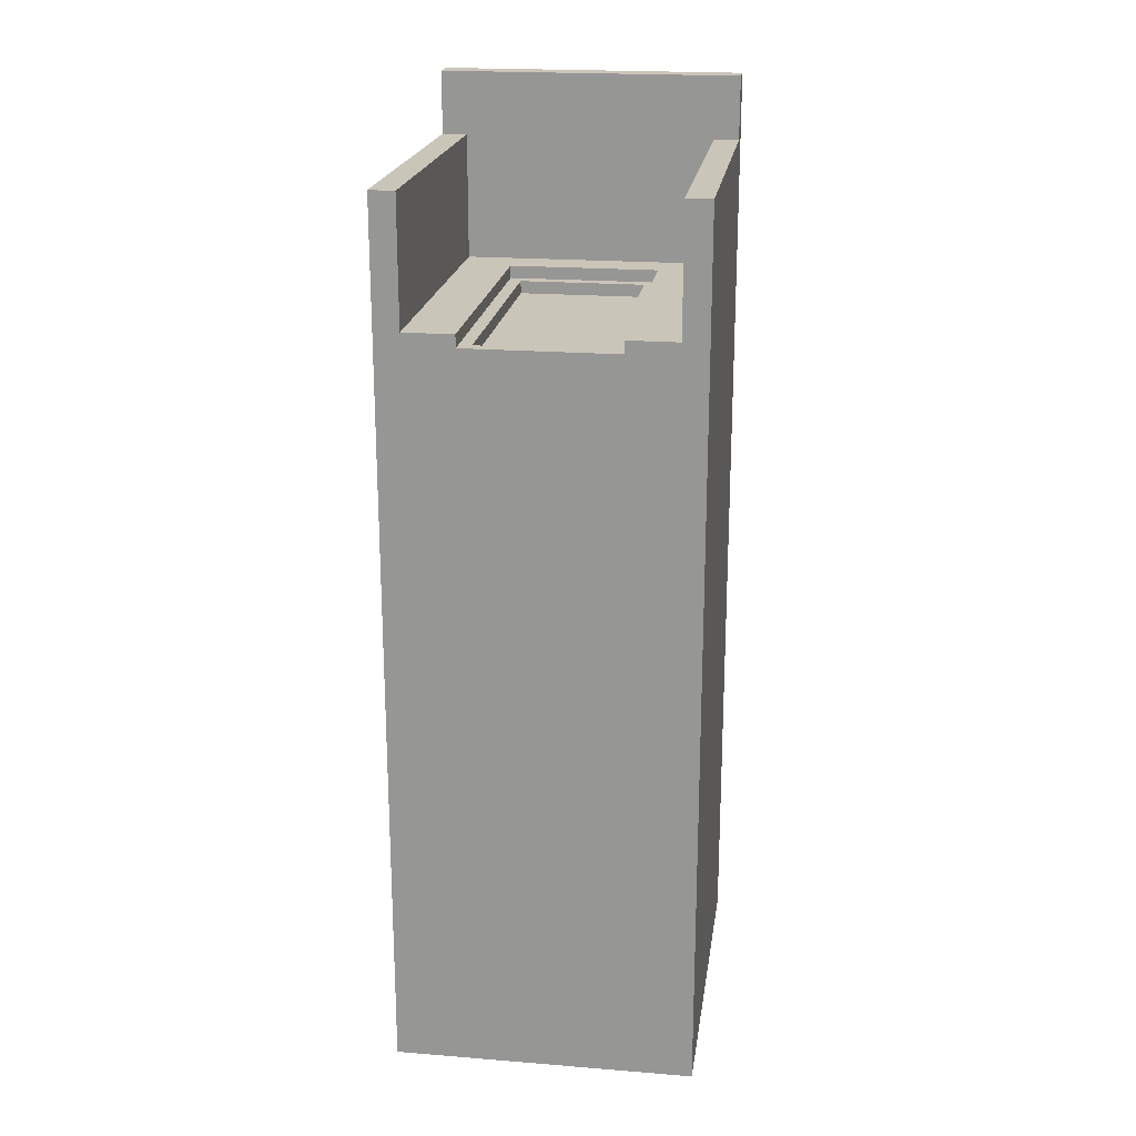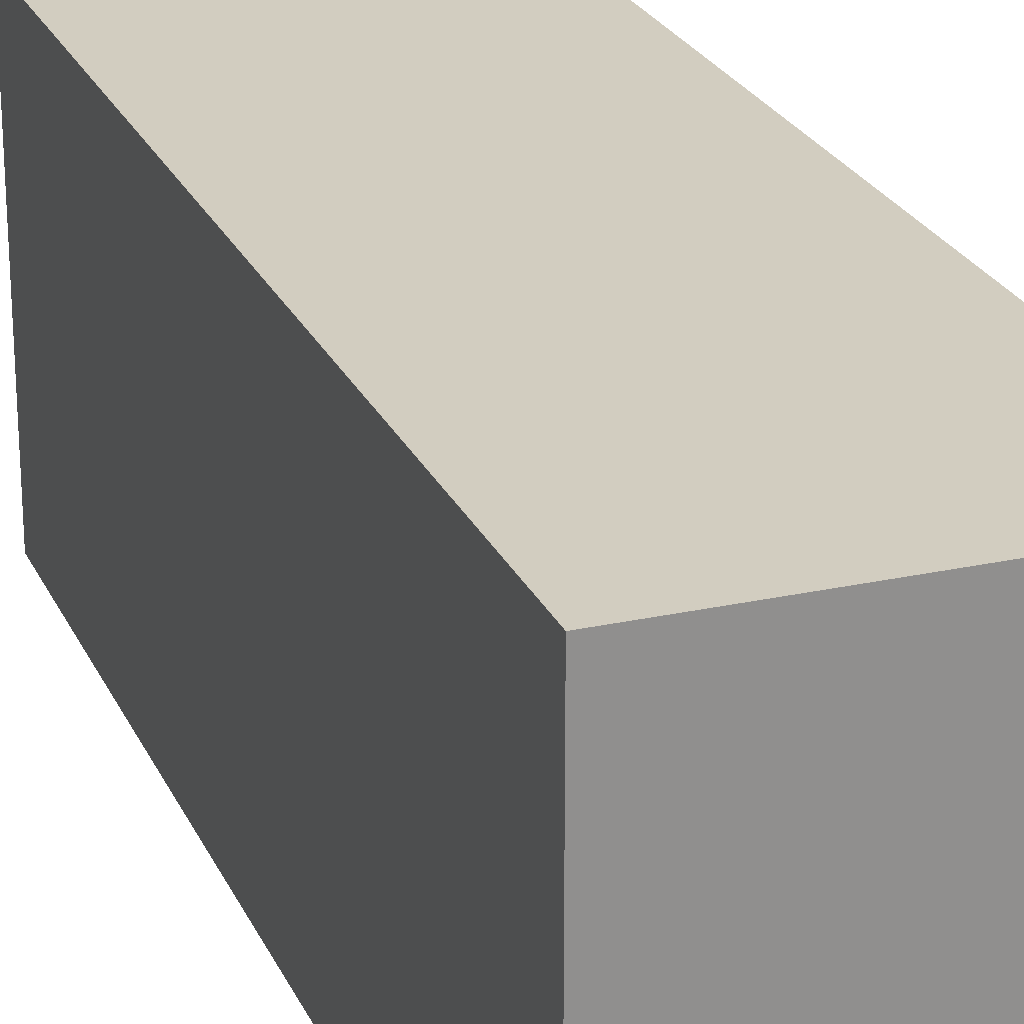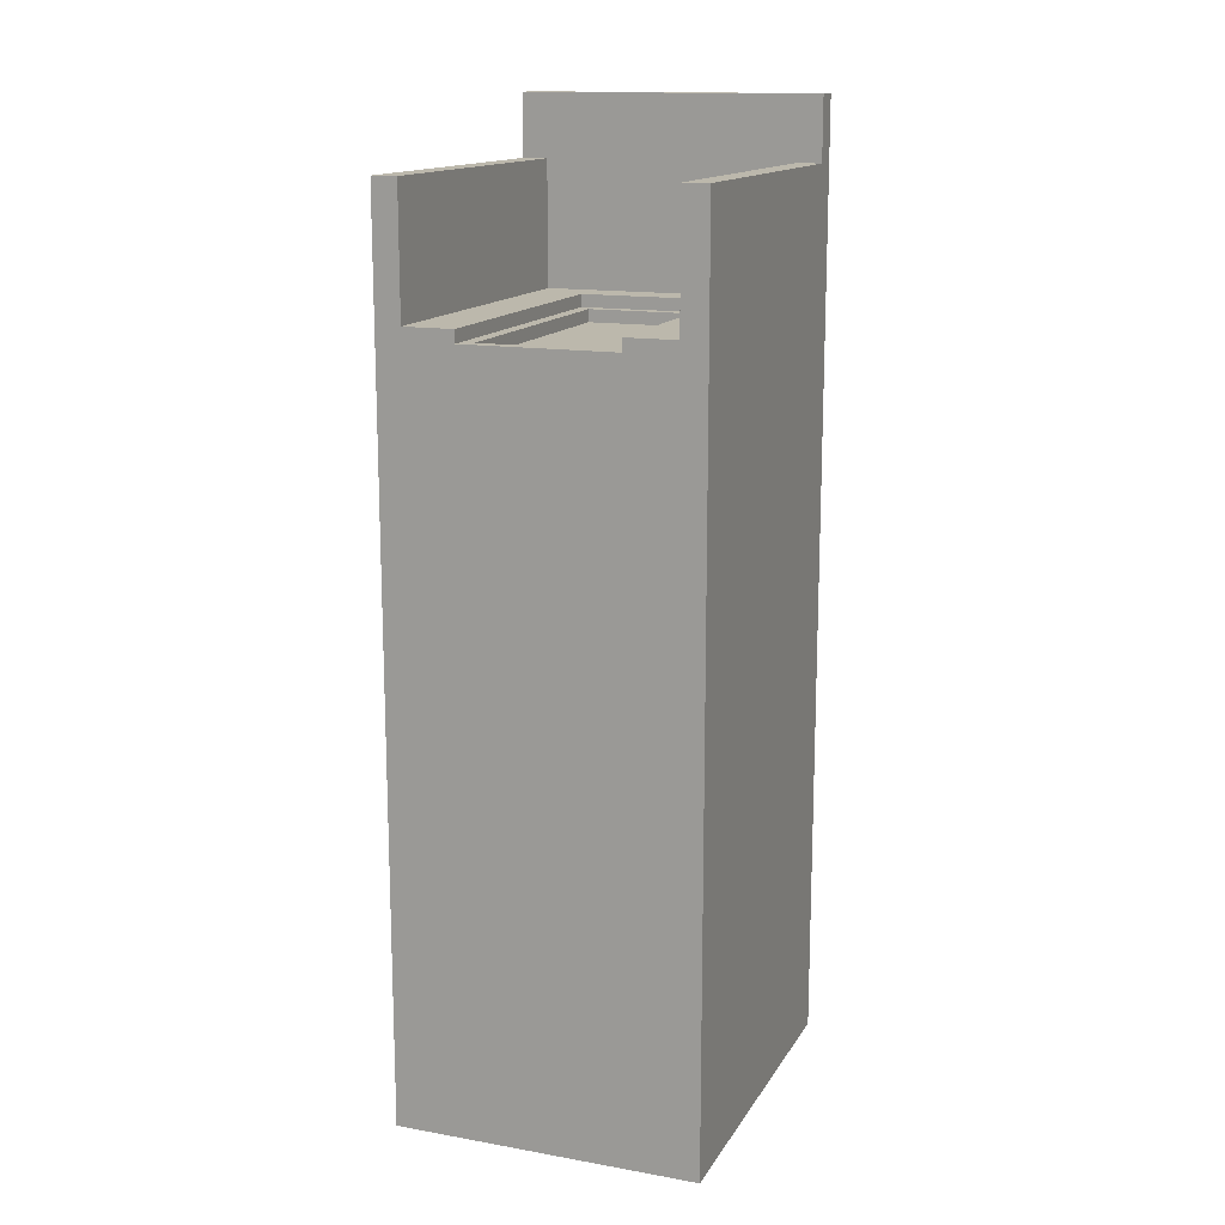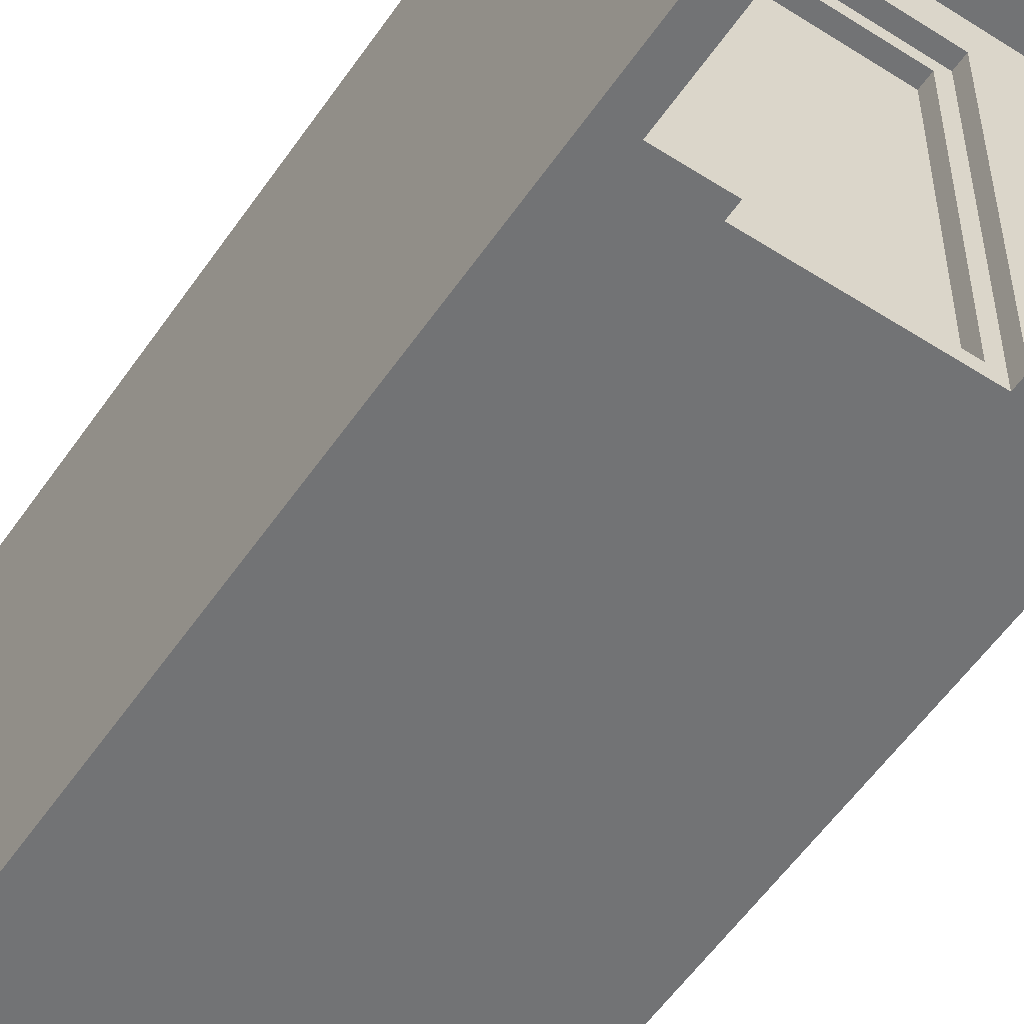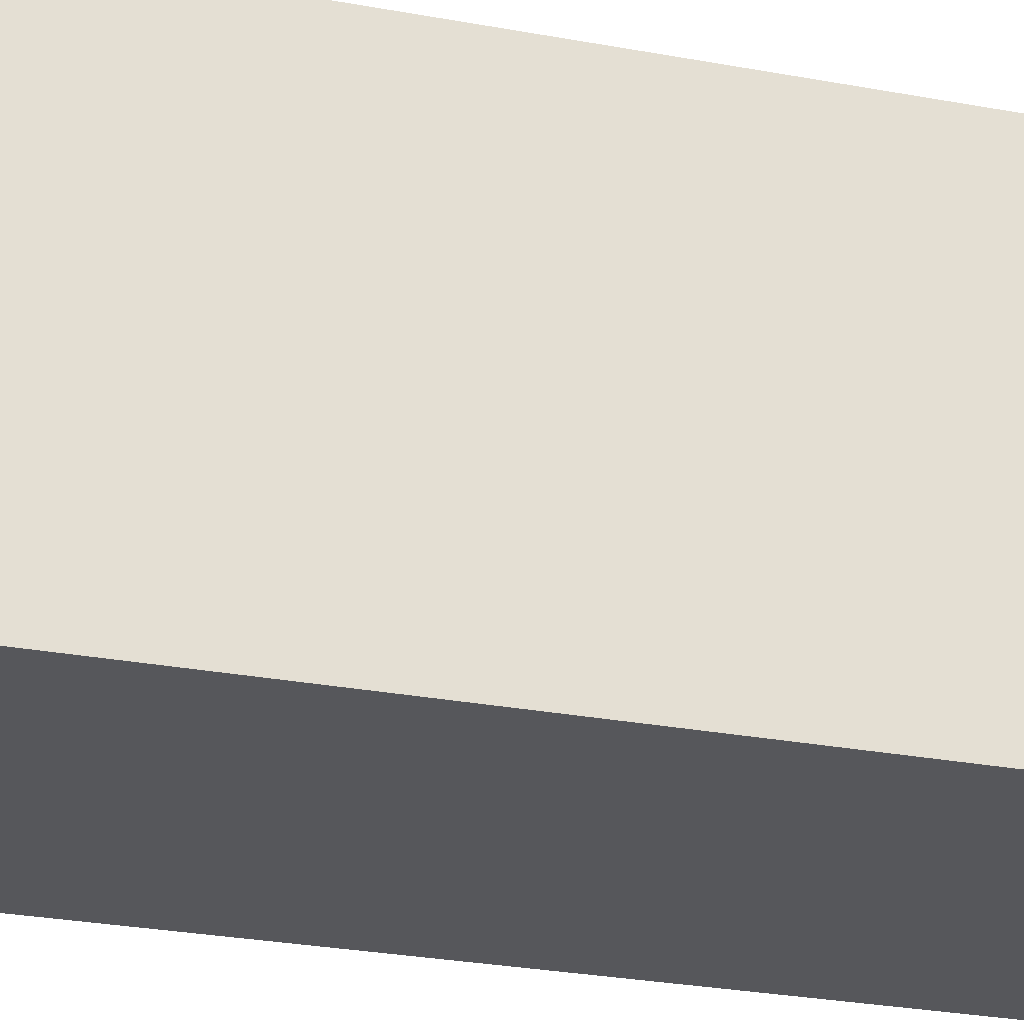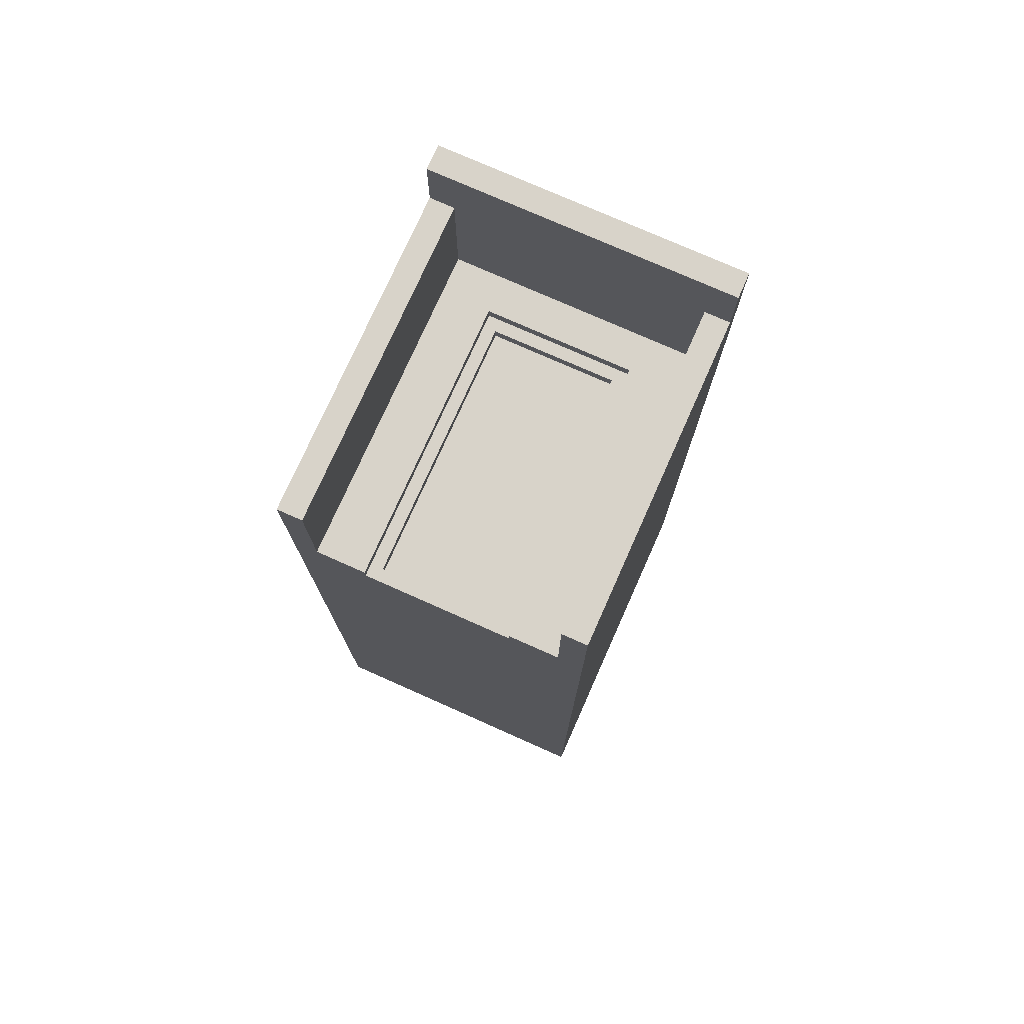
<metadata>
{"format":"obj","ext":"obj","renderer":"f3d","projection":"perspective","resolution":1024,"background":"white","views":[{"elev":20.7,"azim":8.2,"up":"+Z"},{"elev":24.3,"azim":160.0,"up":"+Y"},{"elev":14.6,"azim":20.9,"up":"+Z"},{"elev":-55.8,"azim":-34.0,"up":"+Y"},{"elev":-27.1,"azim":73.7,"up":"+Y"},{"elev":76.0,"azim":24.0,"up":"+Z"}]}
</metadata>
<code>
v 600 0 5900
v 600 2300 6000
v 600 0 6000
v 600 2300 5900
v 1800 0 5900
v 1700 100 5900
v 1800 2300 5900
v 1700 2200 5900
v 700 2200 5900
v 700 100 5900
v 2400 2800 7500
v 0 2800 0
v 0 2800 7500
v 2400 2800 0
v 2400 0 0
v 2400 2600 7000
v 2400 0 7000
v 2400 2600 7500
v 2200 2600 6000
v 1800 0 6000
v 2200 0 6000
v 1800 2300 6000
v 200 0 6000
v 200 2600 6000
v 0 2600 7500
v 0 2600 7000
v 0 0 7000
v 0 0 0
v 1700 2200 5800
v 700 100 5800
v 1700 100 5800
v 700 2200 5800
v 2200 0 7000
v 200 0 7000
v 200 2600 7000
v 2200 2600 7000
g obj_46651328
f 1 2 3
f 2 1 4
f 5 6 1
f 6 5 7
f 6 7 8
f 8 7 9
f 1 10 4
f 10 1 6
f 4 10 9
f 4 9 7
f 11 12 13
f 12 11 14
f 15 16 17
f 16 11 18
f 11 16 14
f 14 16 15
f 19 20 21
f 20 19 22
f 22 19 2
f 2 23 3
f 23 2 24
f 24 2 19
f 12 25 13
f 25 12 26
f 26 12 27
f 27 12 28
f 12 15 28
f 15 12 14
f 29 30 31
f 30 29 32
f 6 30 10
f 30 6 31
f 30 9 10
f 9 30 32
f 29 9 32
f 9 29 8
f 29 6 8
f 6 29 31
f 28 23 27
f 23 28 15
f 23 15 1
f 1 15 5
f 5 15 20
f 20 15 21
f 21 15 33
f 33 15 17
f 3 23 1
f 34 27 23
f 11 25 18
f 25 11 13
f 19 35 24
f 35 25 26
f 25 35 18
f 18 35 36
f 36 35 19
f 18 36 16
f 7 2 4
f 2 7 22
f 7 20 22
f 20 7 5
f 35 27 34
f 27 35 26
f 23 35 34
f 35 23 24
f 16 33 17
f 33 16 36
f 19 33 36
f 33 19 21

</code>
